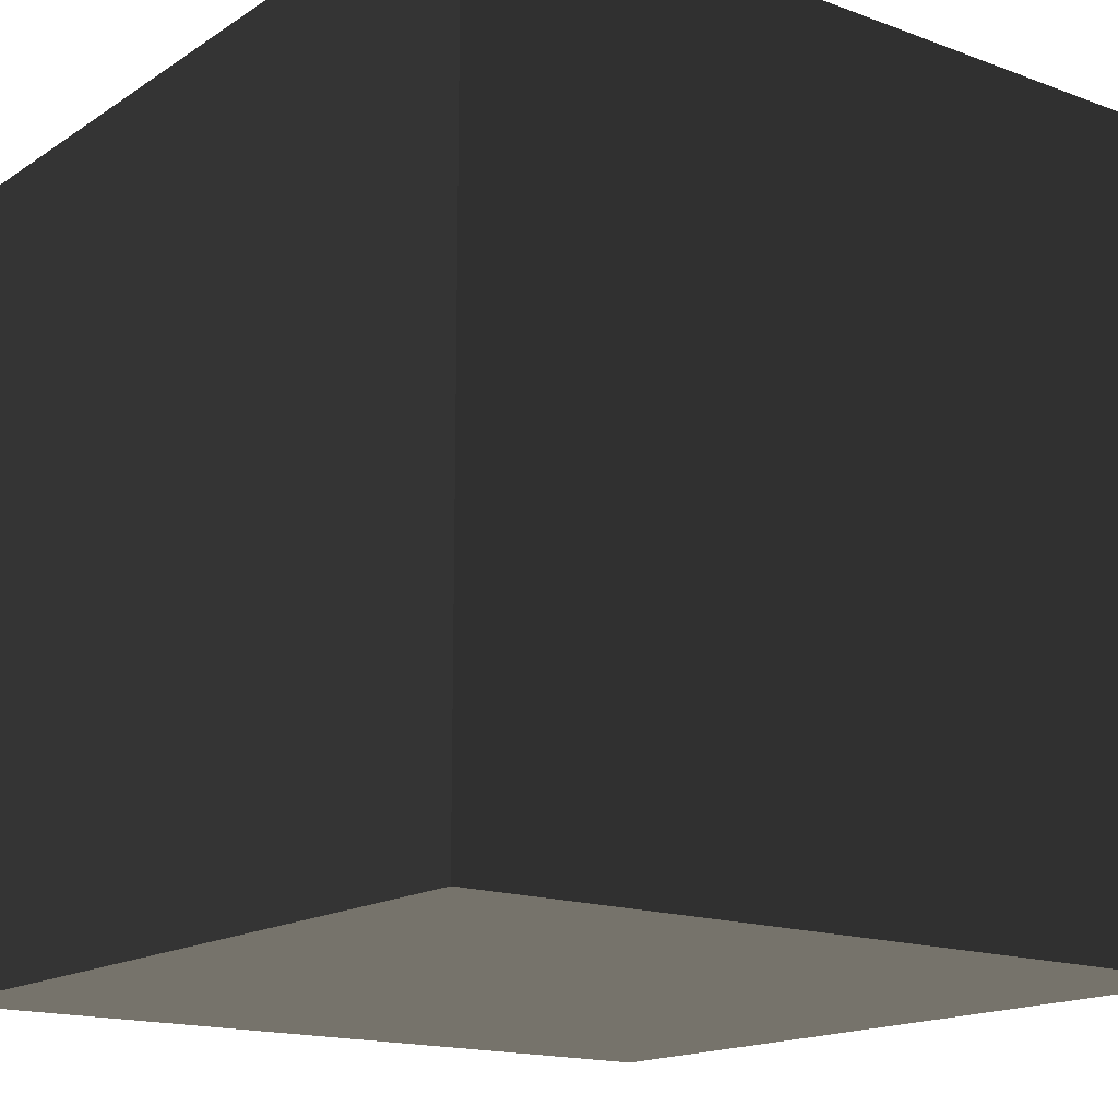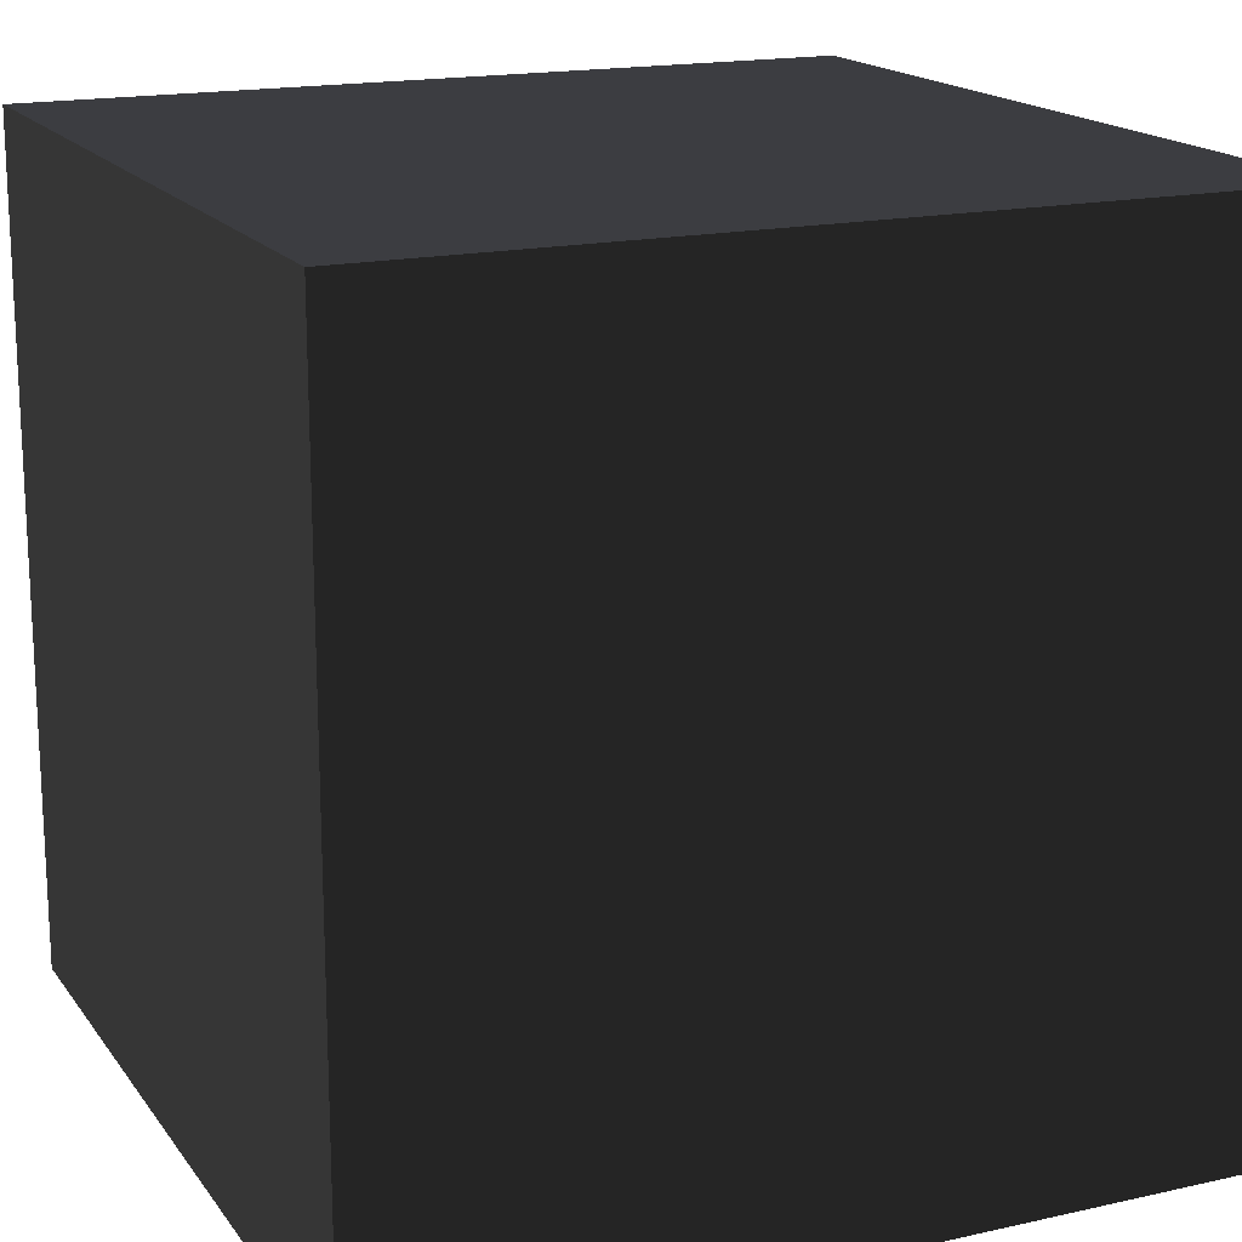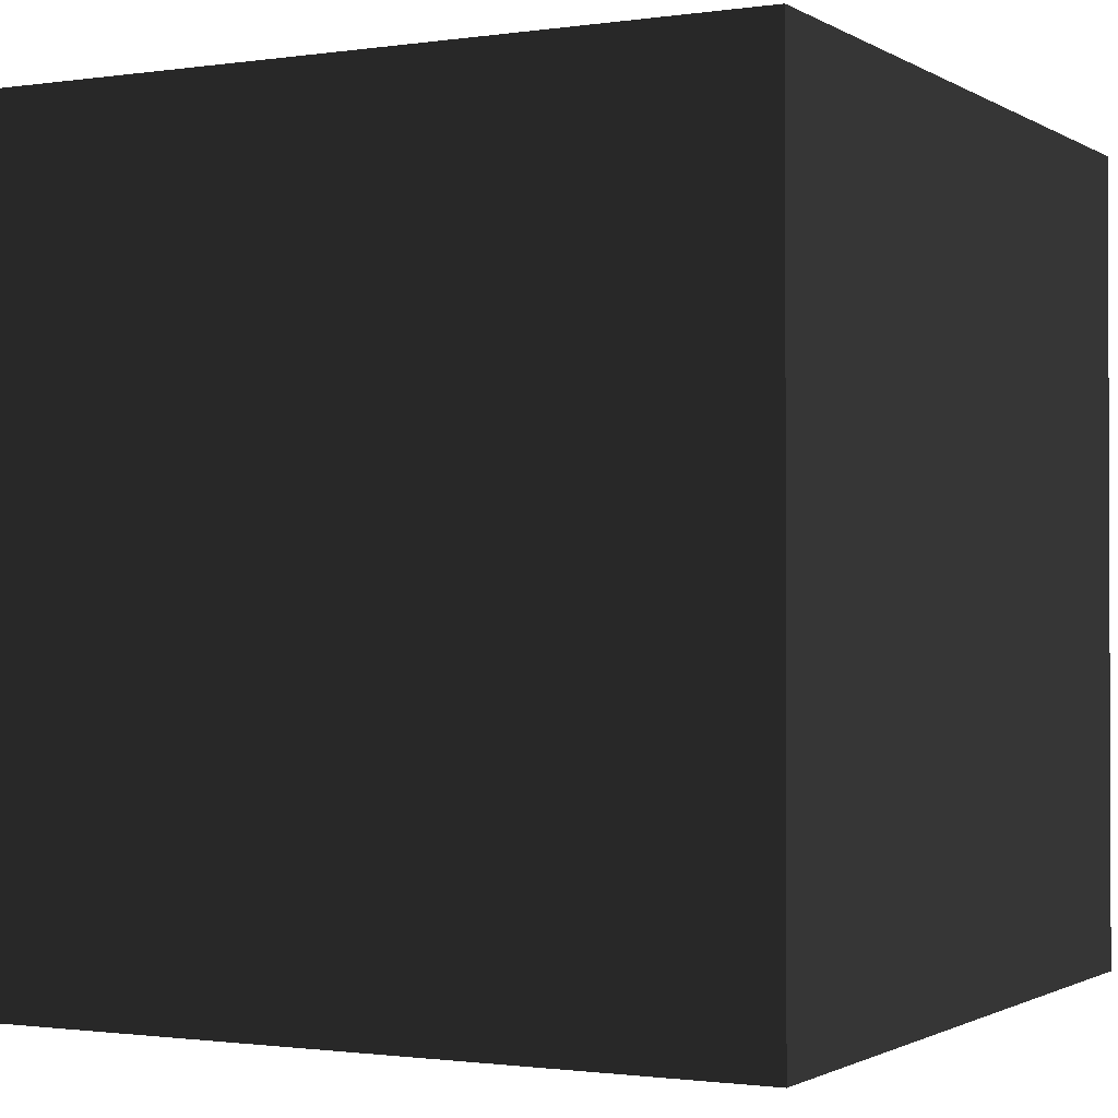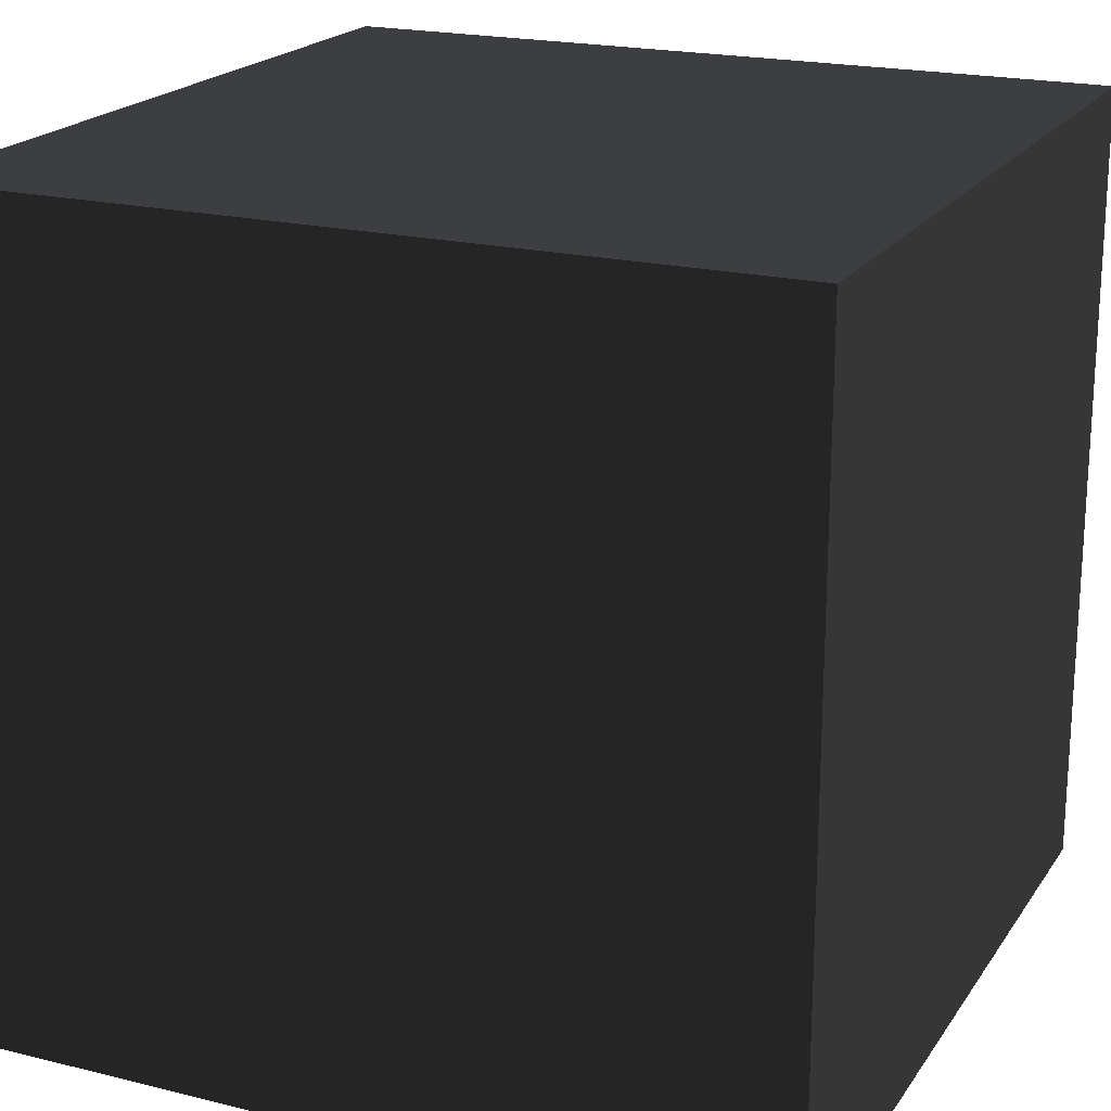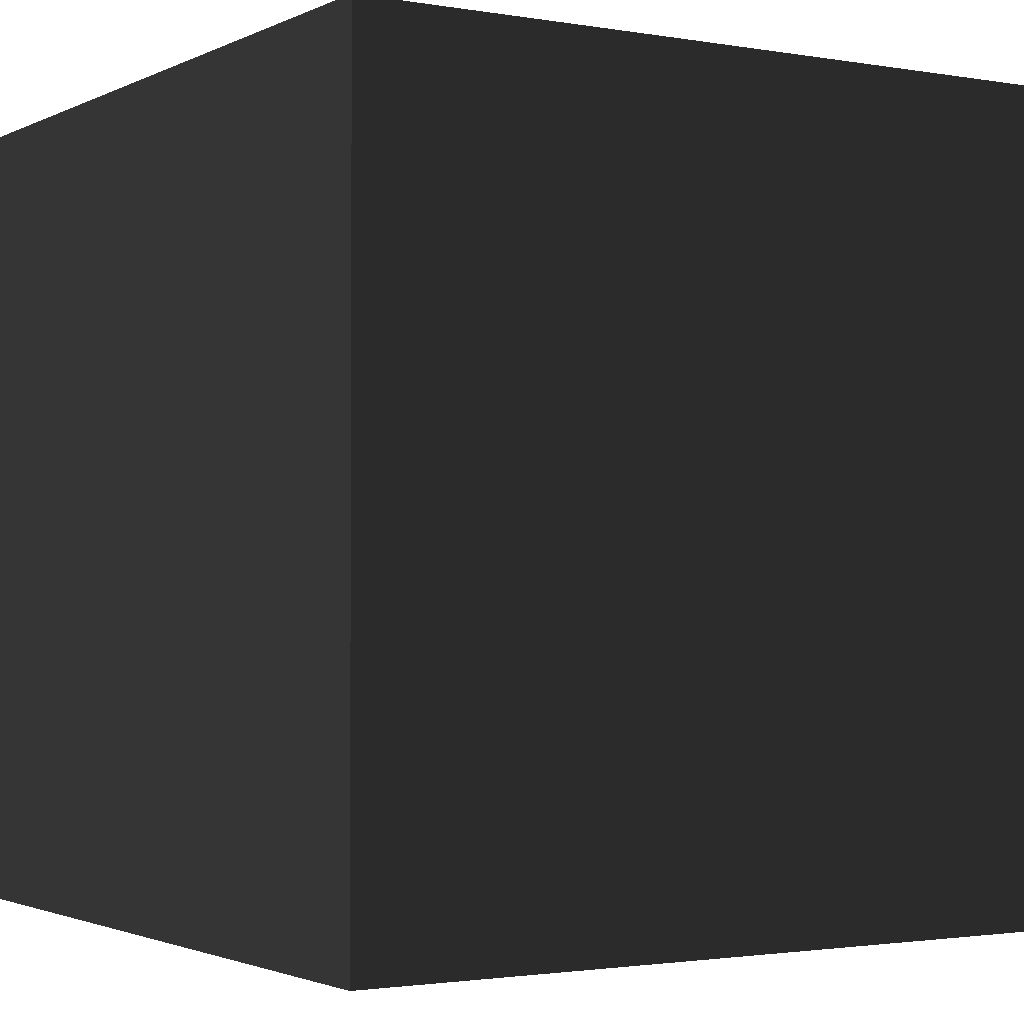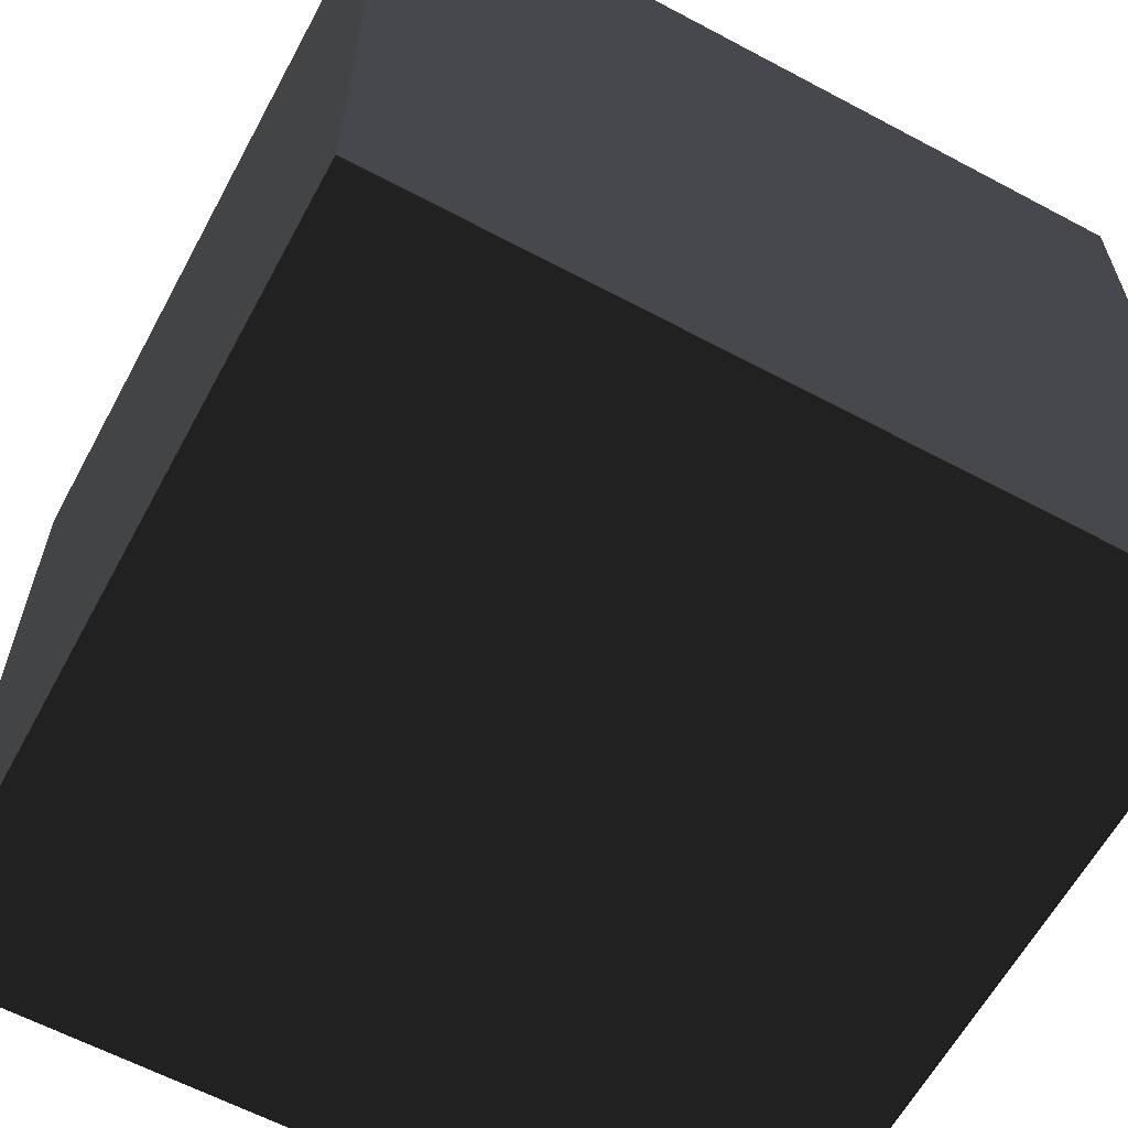
<metadata>
{"format":"obj","ext":"obj","renderer":"f3d","projection":"perspective","resolution":1024,"background":"white","views":[{"elev":-16.1,"azim":52.7,"up":"+Z"},{"elev":17.2,"azim":65.9,"up":"+Z"},{"elev":-1.2,"azim":-152.2,"up":"+Z"},{"elev":20.2,"azim":114.3,"up":"+Z"},{"elev":-1.9,"azim":58.2,"up":"+Z"},{"elev":-61.9,"azim":61.6,"up":"+Y"}]}
</metadata>
<code>
v 1 1 1
v 1 -1 -1
v 1 -1 1
v 1 1 -1
v -1 -1 -1
v -1 -1 1
v -1 1 -1
v -1 1 1
f 1 2 3
f 1 4 2
f 3 5 6
f 3 2 5
f 6 7 8
f 6 5 7
f 8 4 1
f 8 7 4
f 8 3 6
f 8 1 3
f 4 5 2
f 4 7 5

</code>
